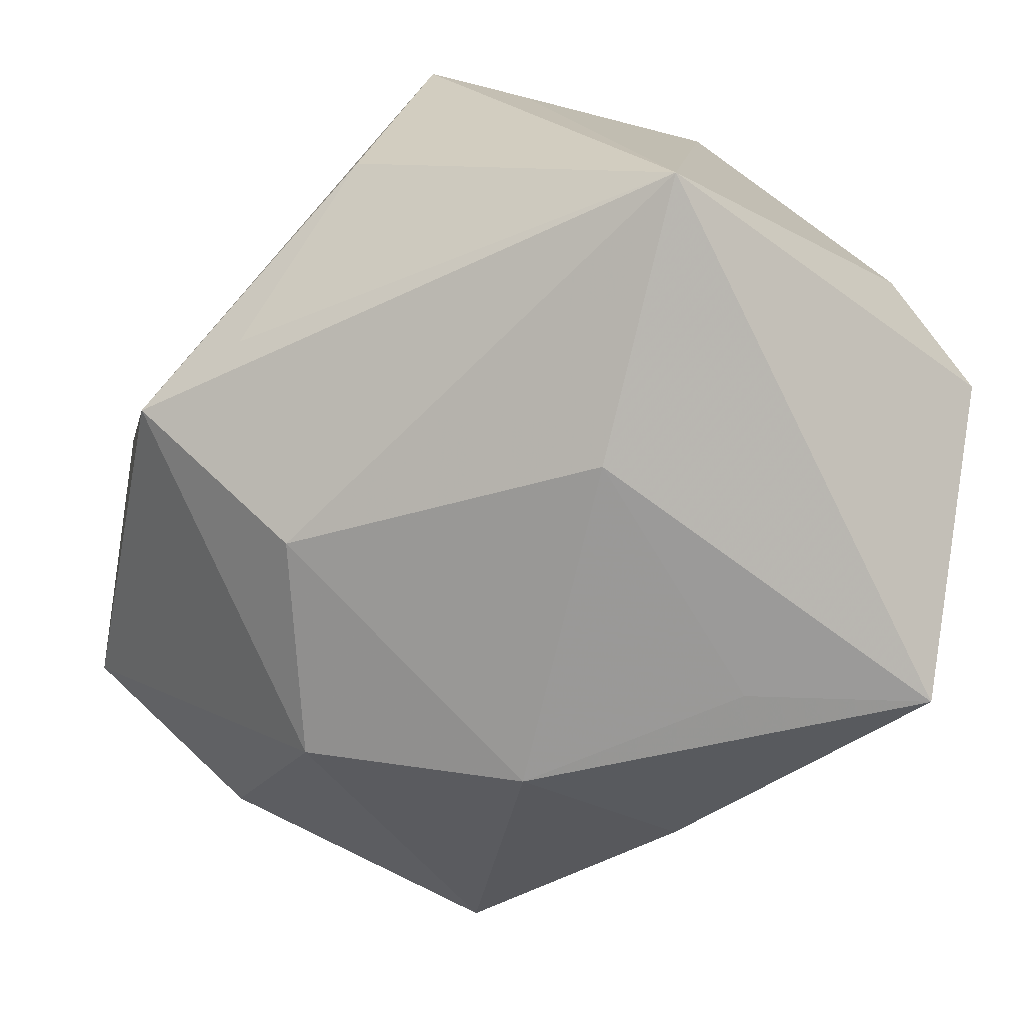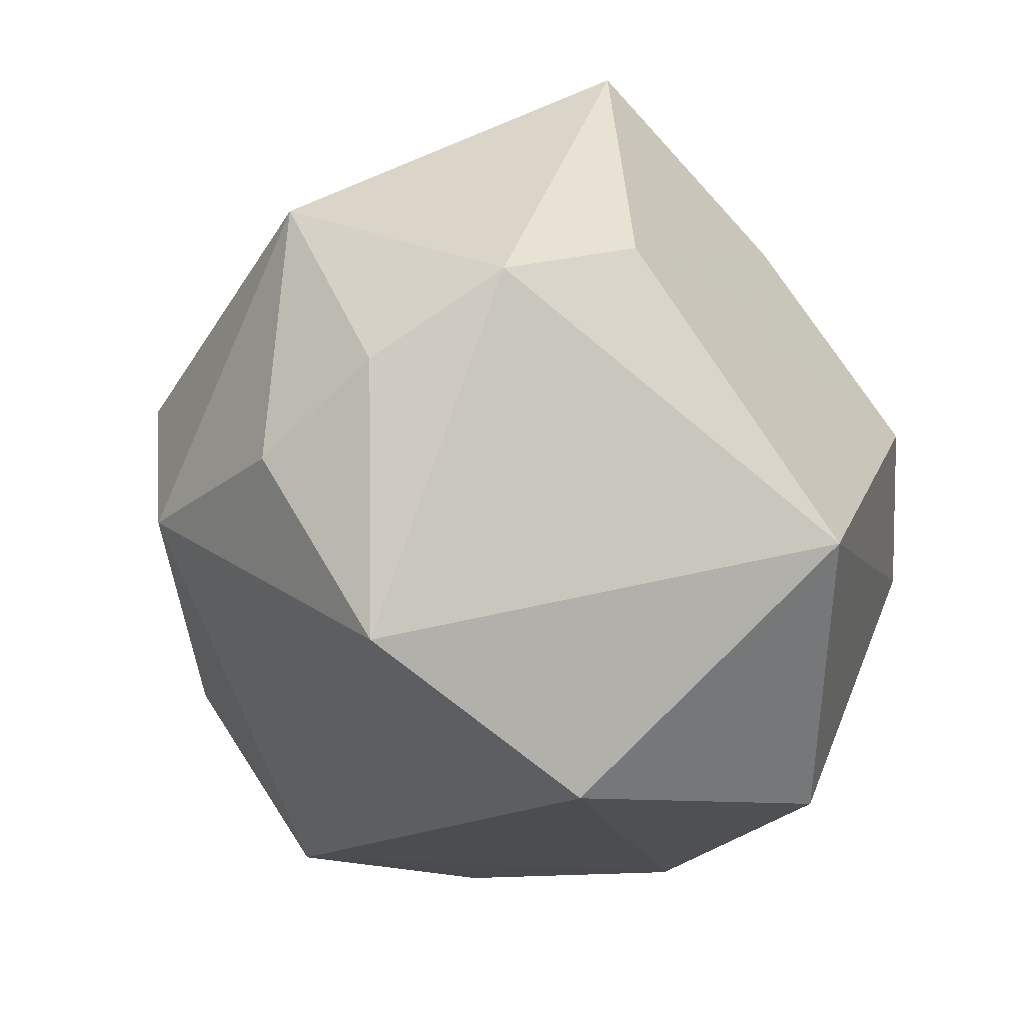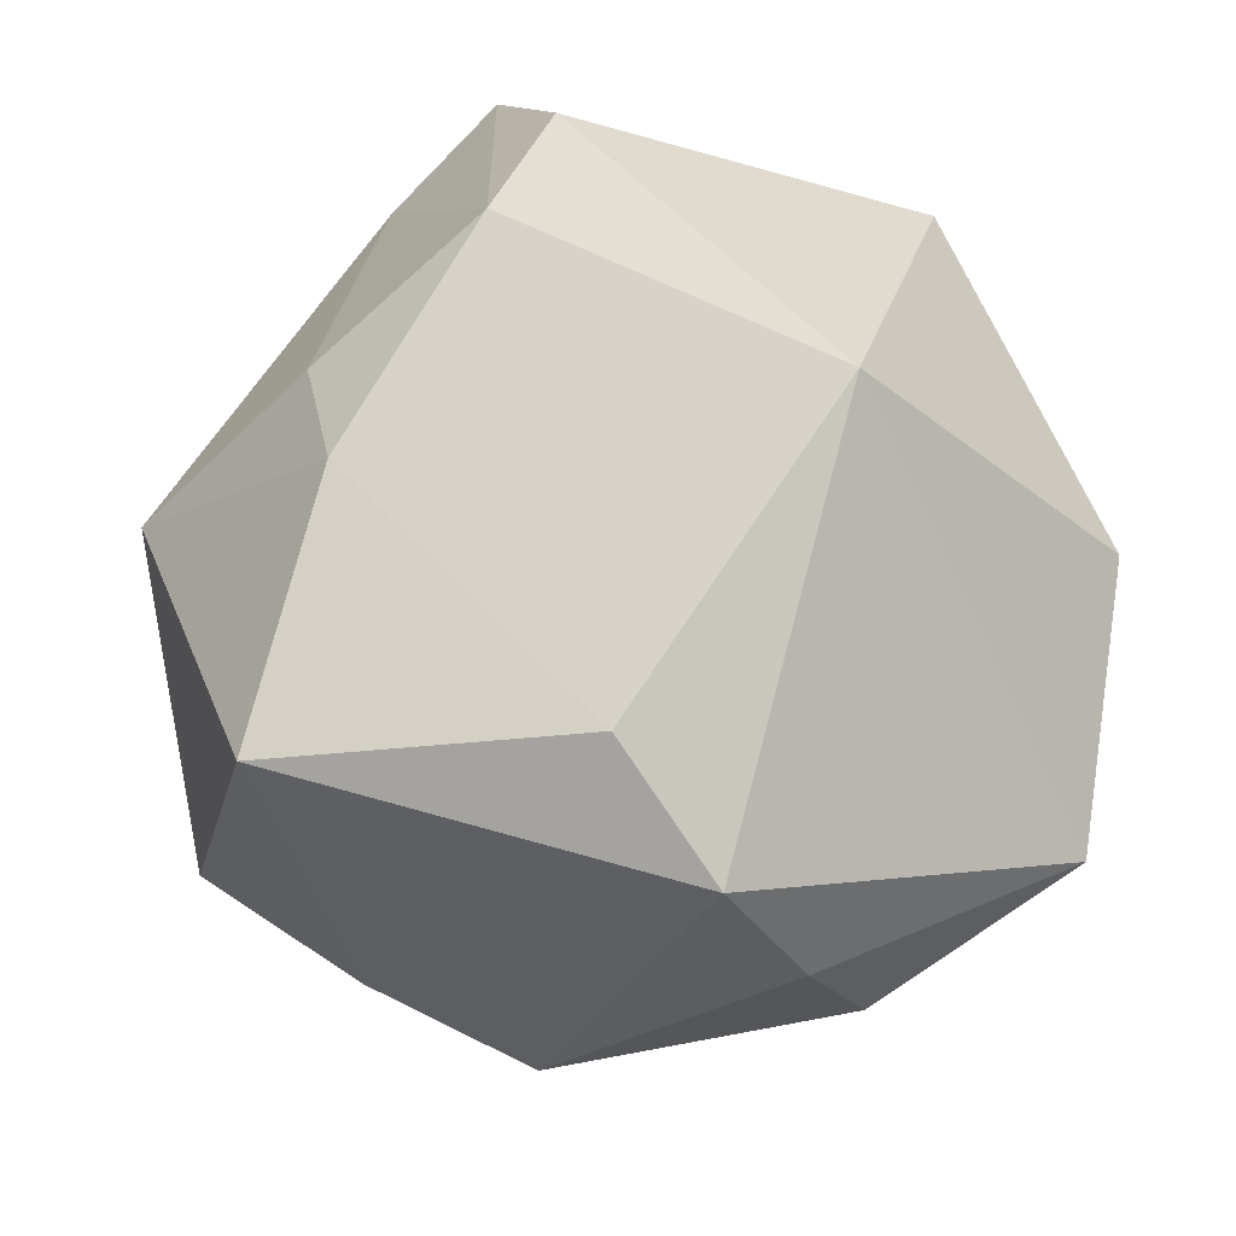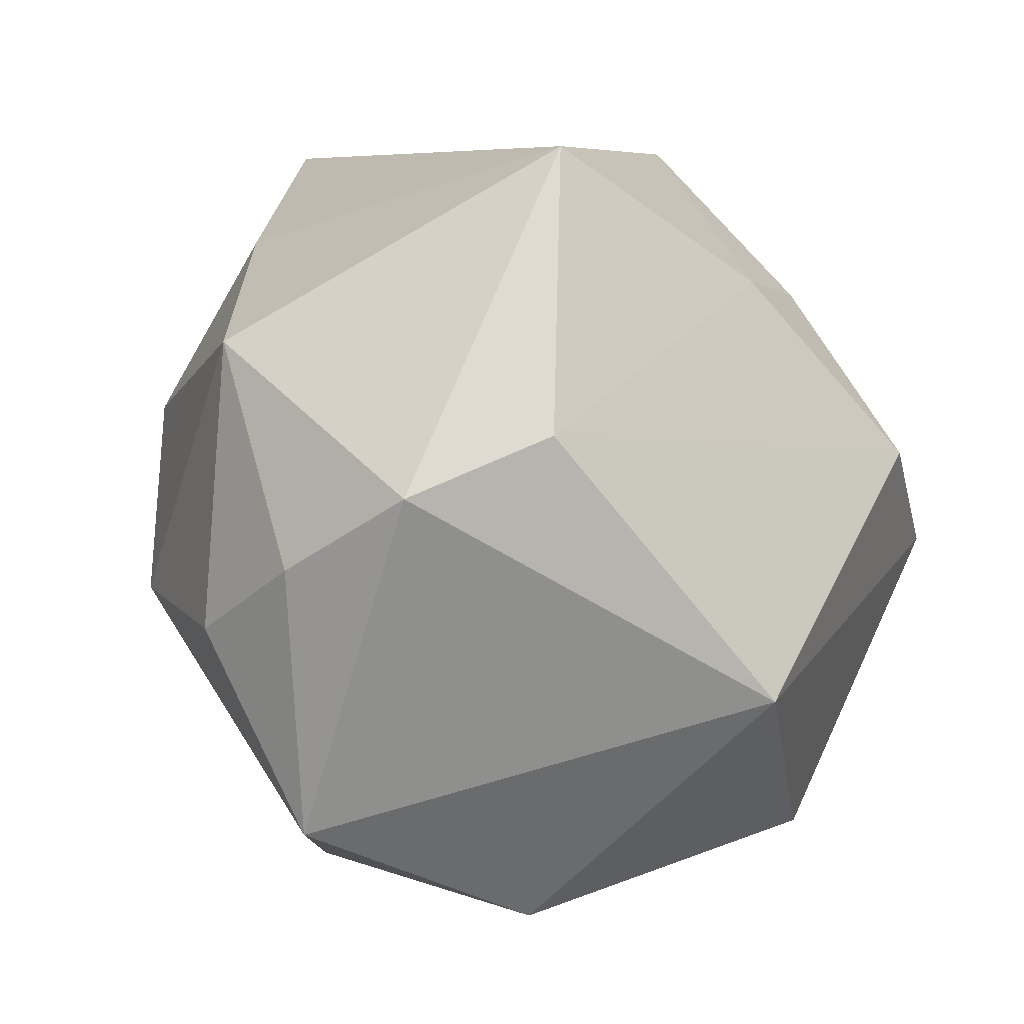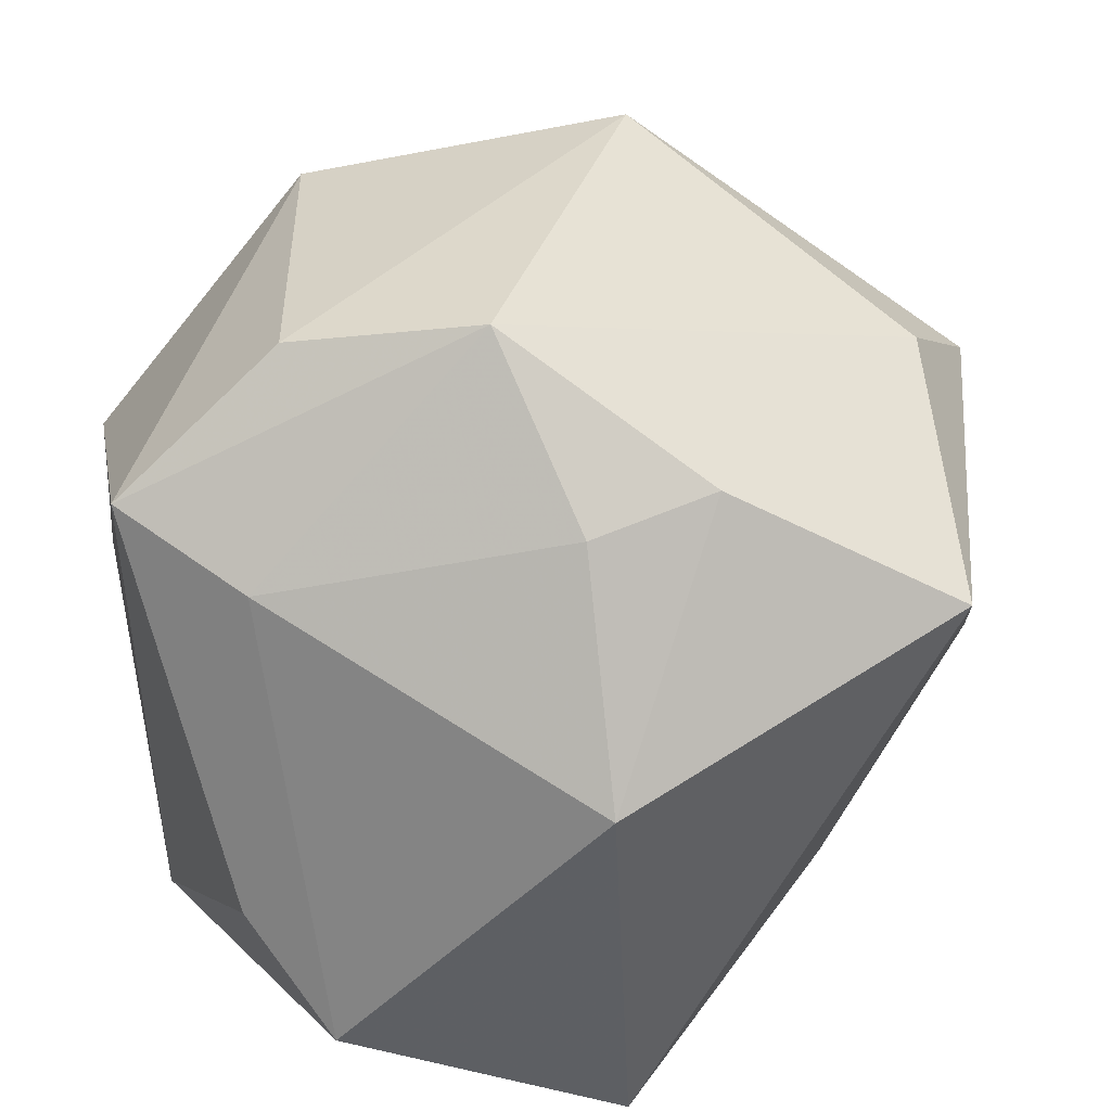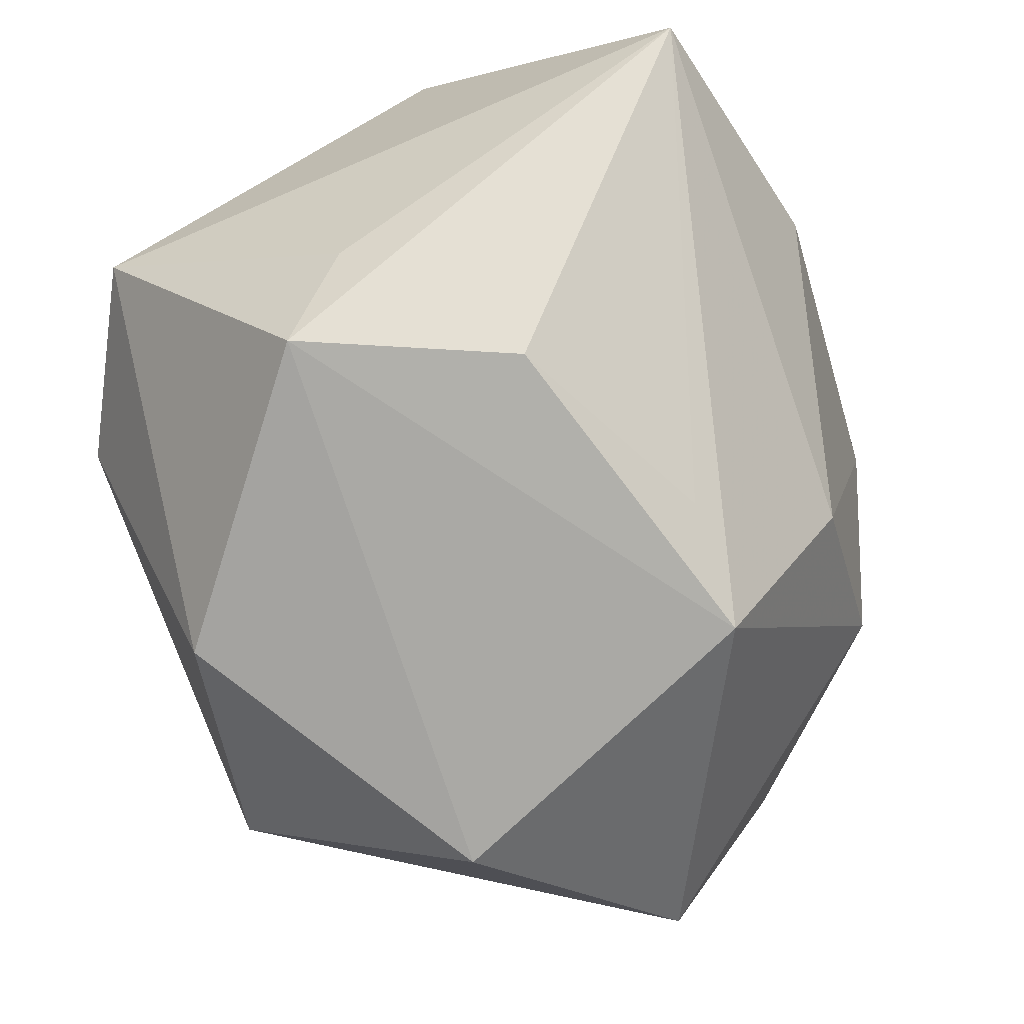
<metadata>
{"format":"obj","ext":"obj","renderer":"f3d","projection":"perspective","resolution":1024,"background":"white","views":[{"elev":-77.3,"azim":-123.6,"up":"+Y"},{"elev":-22.0,"azim":109.1,"up":"+Z"},{"elev":46.4,"azim":70.7,"up":"+Y"},{"elev":6.8,"azim":120.8,"up":"+Z"},{"elev":45.7,"azim":-29.3,"up":"+Y"},{"elev":-71.8,"azim":-64.2,"up":"+Z"}]}
</metadata>
<code>
v -0.0361 0.02437 0.009738
v 0.0191 -0.03785 0.01165
v -0.03982 -0.0201 0.03059
v 0.03125 -0.0306 -0.008143
v 0.005525 0.03357 0.02728
v 0.01848 -0.0243 0.03144
v 0.0458 0.00126 -0.0303
v -0.007958 0.03326 -0.03598
v -0.04187 -0.03929 -0.01092
v -0.02246 -0.01241 -0.03755
v -0.02502 0.0412 -0.00402
v 0.0241 0.01606 -0.04217
v -0.0005695 -0.02132 -0.03771
v -0.008068 0.03193 0.02552
v 0.05012 0.00226 -0.001542
v 0.04962 0.0166 0.006631
v -0.01157 -0.03846 0.04183
v -0.04389 0.02885 -0.003866
v -0.04389 -0.00967 0.01887
v -0.03784 0.001563 -0.02577
v 0.02026 0.04372 -0.01607
v -0.01404 0.01152 0.04183
v -0.01397 -0.0428 -0.00091
v 0.02571 0.02077 0.04183
v -0.008477 0.04551 0.00791
v 0.0119 -0.01982 -0.04251
v 0.01244 -0.03311 -0.02231
v 0.04632 -0.01108 -0.009214
v -0.001526 -0.039 0.02528
v 0.0385 0.02736 0.0126
v -0.03379 0.008808 -0.03587
v 0.04328 -0.0104 0.0213
f 26 31 12
f 10 31 26
f 23 17 9
f 31 10 9
f 26 4 27
f 23 9 27
f 27 9 26
f 7 4 26
f 26 12 7
f 29 17 23
f 8 12 31
f 17 24 22
f 13 10 26
f 26 9 13
f 13 9 10
f 28 7 15
f 4 7 28
f 32 28 15
f 4 28 32
f 5 22 24
f 5 30 25
f 24 30 5
f 3 9 17
f 17 22 3
f 6 24 17
f 6 32 24
f 16 32 15
f 15 7 16
f 24 32 16
f 16 30 24
f 12 8 21
f 30 16 21
f 25 30 21
f 21 7 12
f 21 16 7
f 21 11 25
f 8 11 21
f 14 5 25
f 22 5 14
f 25 11 18
f 18 8 31
f 18 11 8
f 4 32 2
f 32 6 2
f 2 29 23
f 17 29 2
f 2 6 17
f 23 27 2
f 2 27 4
f 1 3 22
f 22 14 1
f 1 14 25
f 25 18 1
f 31 9 20
f 20 18 31
f 9 18 20
f 9 3 19
f 19 18 9
f 3 1 19
f 19 1 18

</code>
